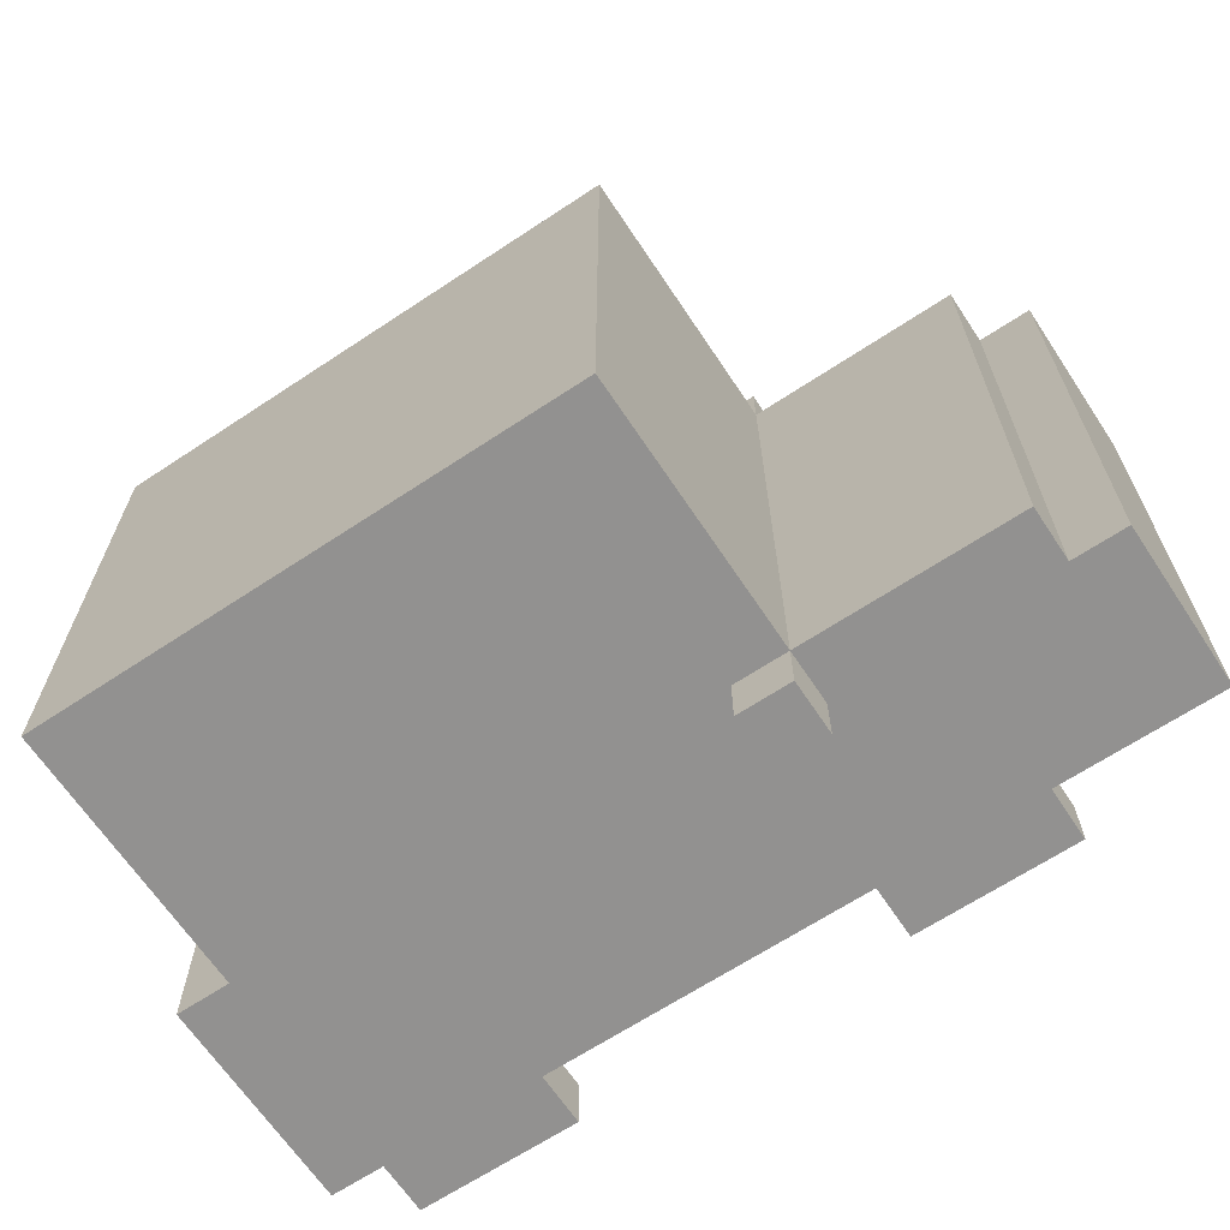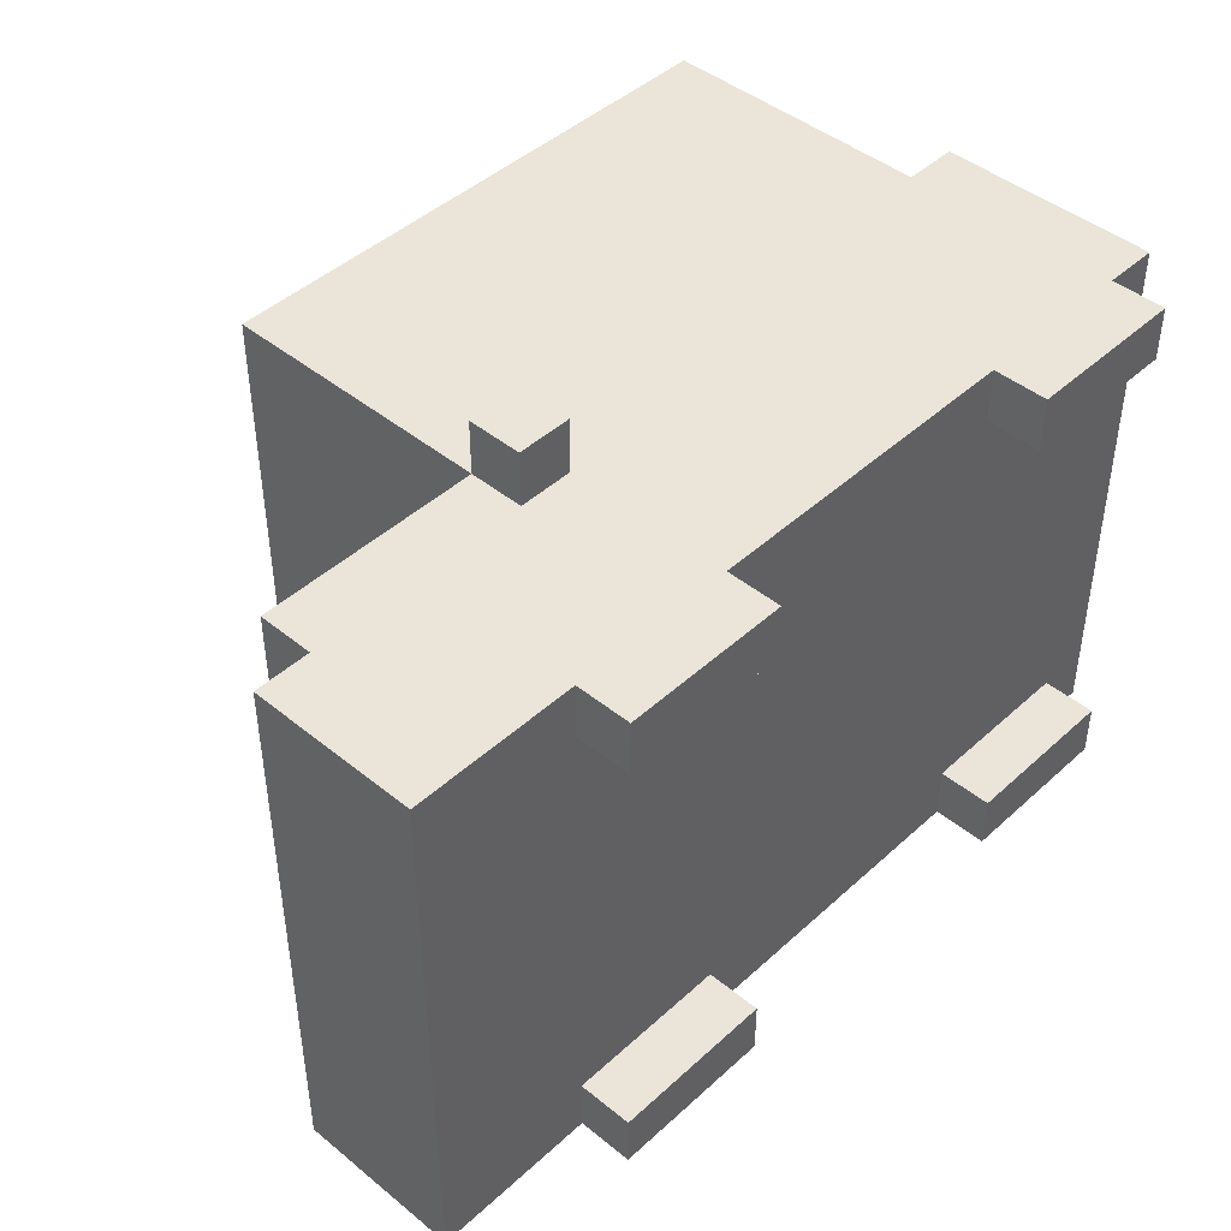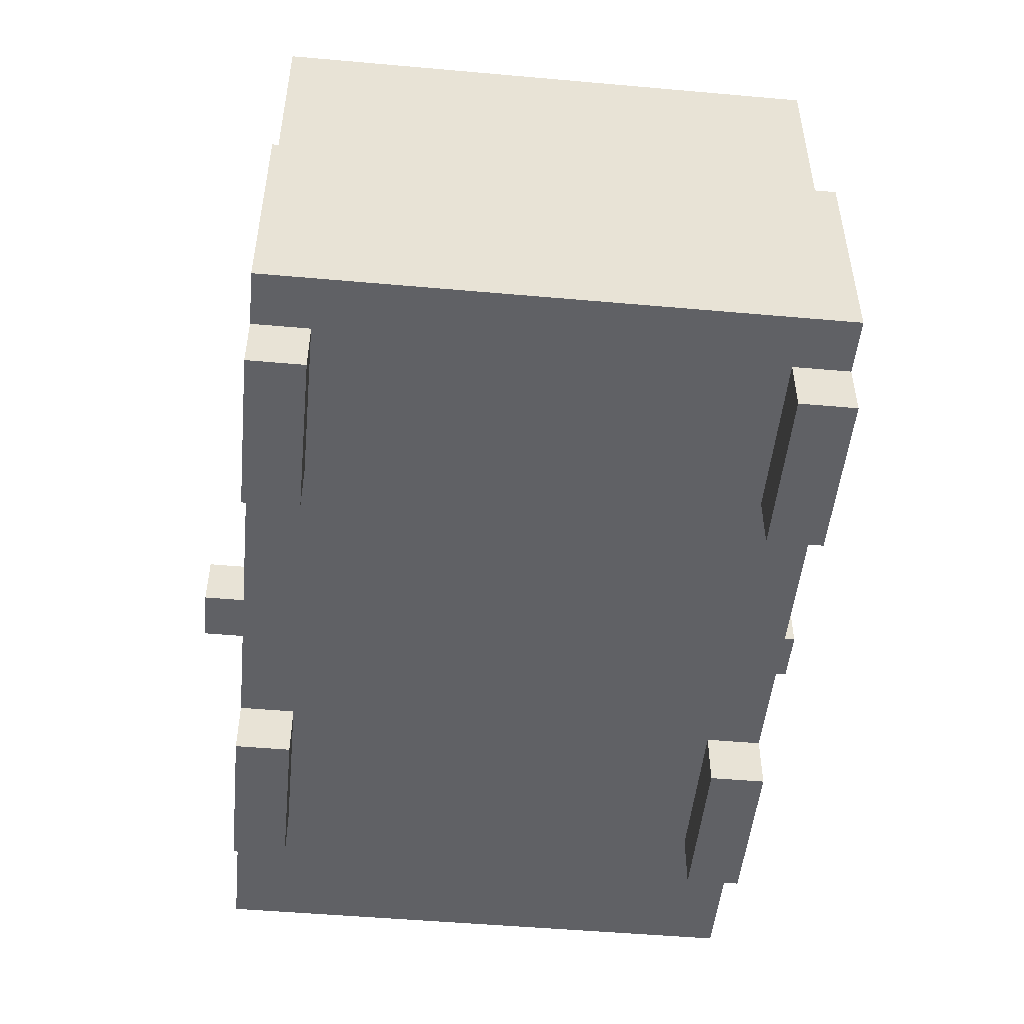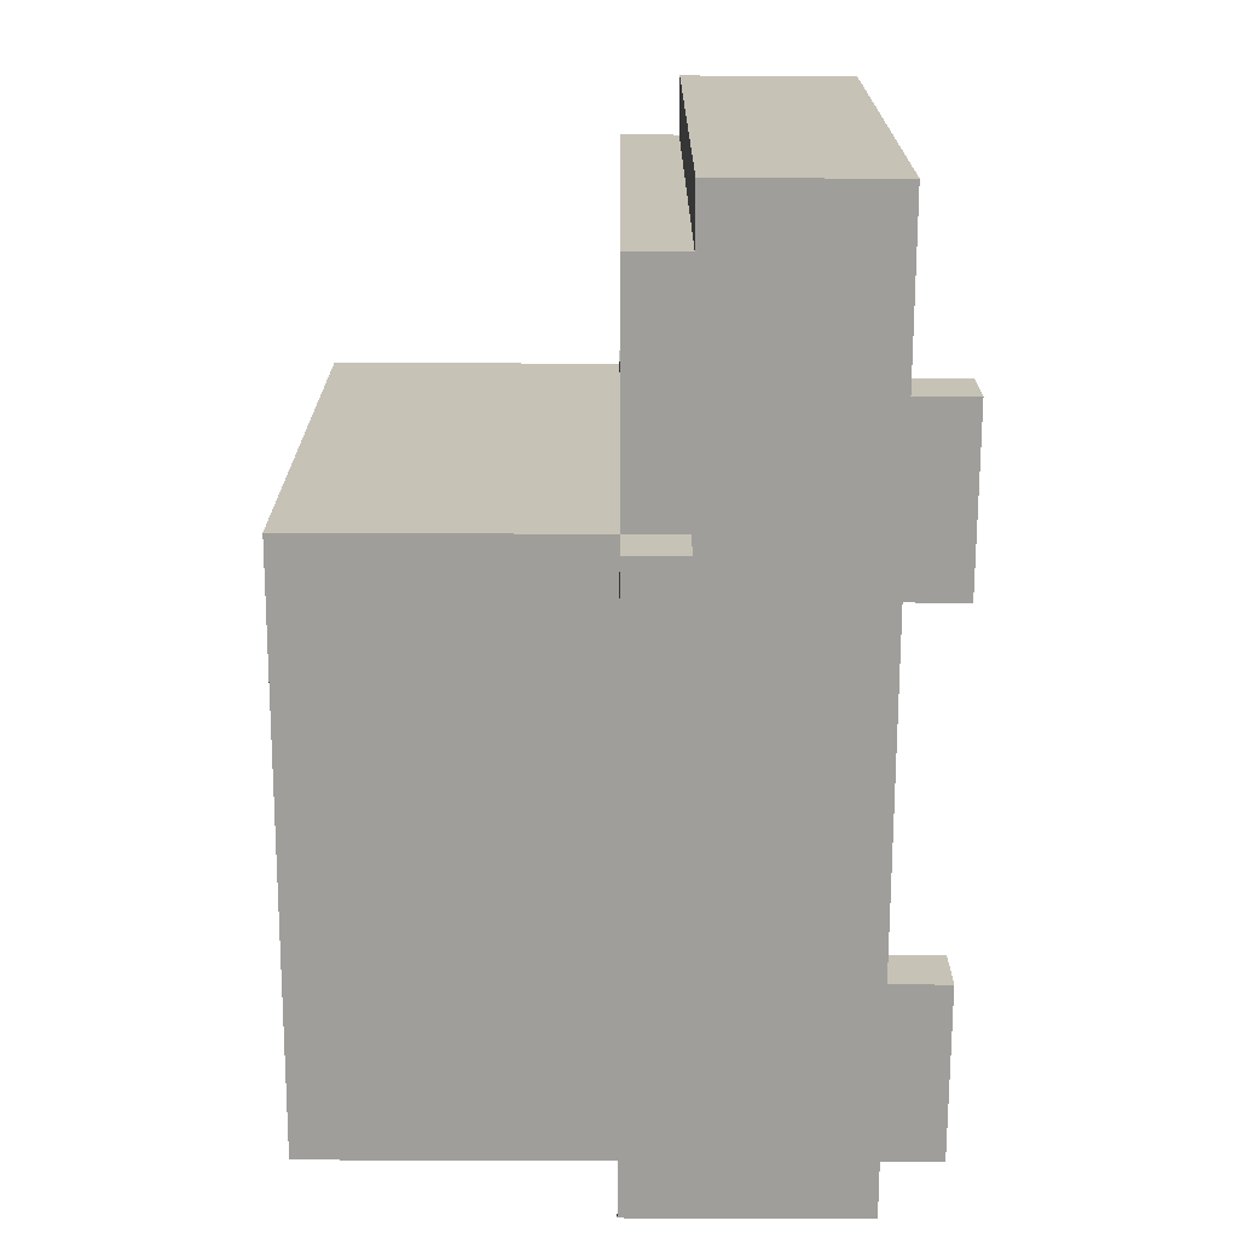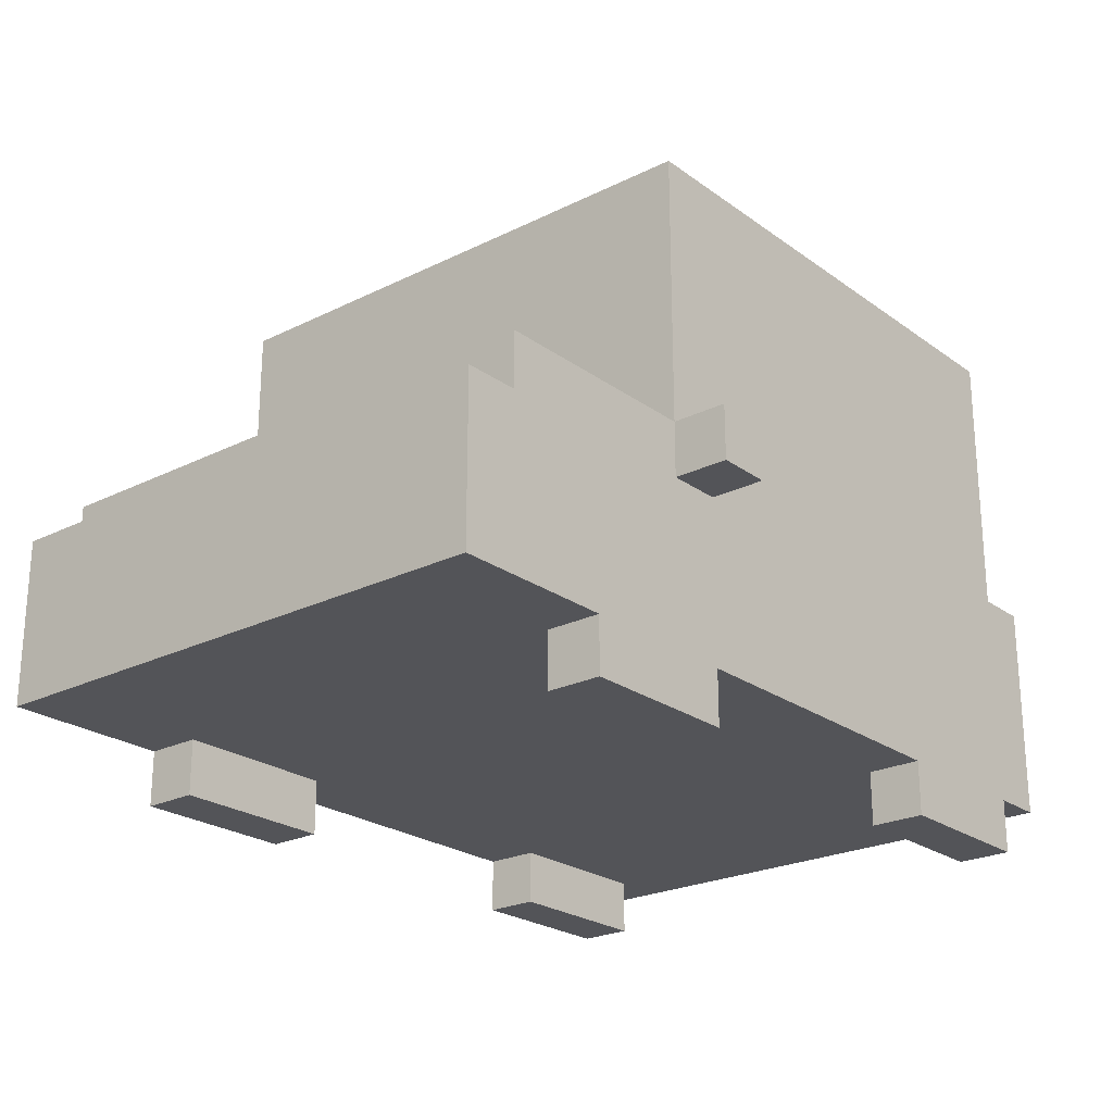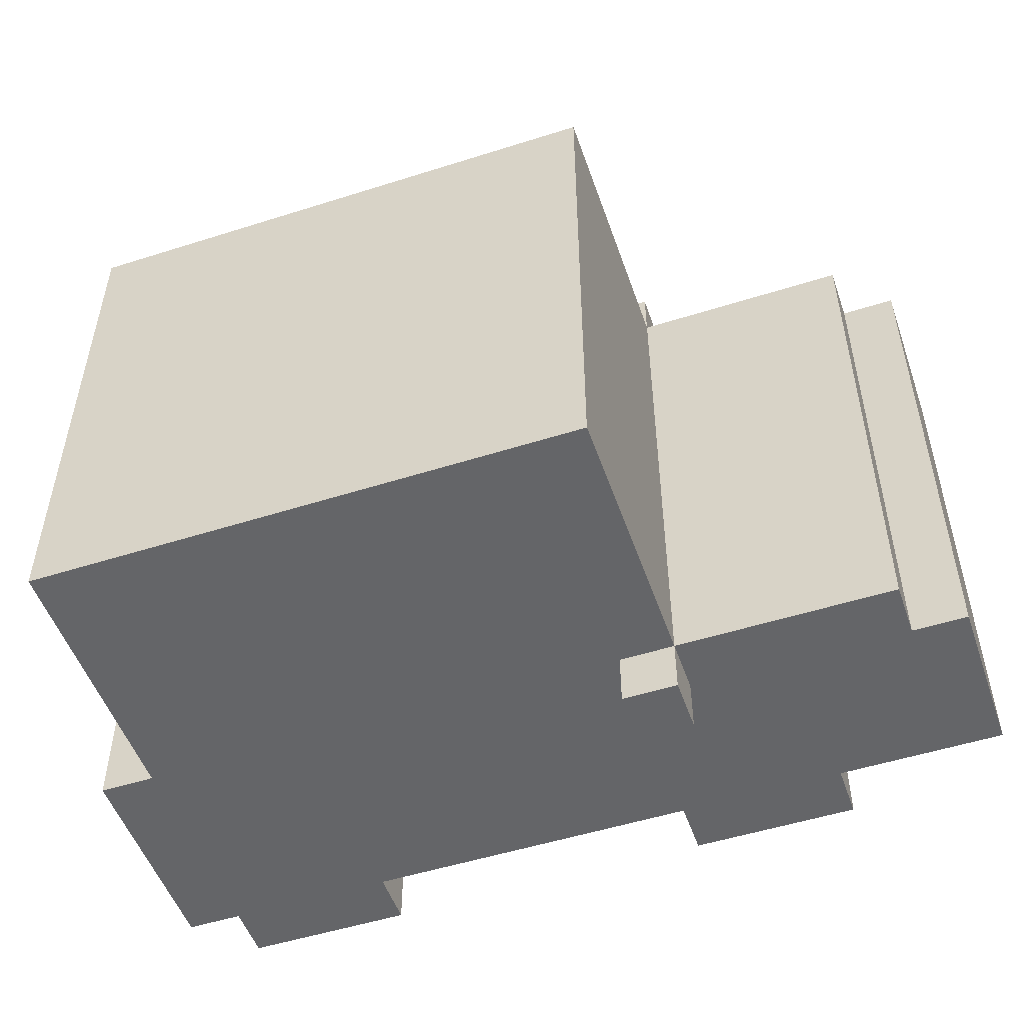
<metadata>
{"format":"obj","ext":"obj","renderer":"f3d","projection":"perspective","resolution":1024,"background":"white","views":[{"elev":-66.1,"azim":33.6,"up":"+Y"},{"elev":44.6,"azim":133.4,"up":"+Y"},{"elev":-49.6,"azim":-95.6,"up":"+Z"},{"elev":-70.8,"azim":89.8,"up":"+Y"},{"elev":-23.5,"azim":129.8,"up":"+Z"},{"elev":-51.6,"azim":19.0,"up":"+Y"}]}
</metadata>
<code>
g car_1
v -8 -5 1
v -8 -1 1
v -8 1 1
v -8 5 1
v -8 -5 2
v -8 -4 2
v -8 -3 2
v -8 -1 2
v -8 1 2
v -8 3 2
v -8 4 2
v -8 5 2
v -8 -4 3
v -8 -3 3
v -8 3 3
v -8 4 3
v -8 -5 5
v -8 5 5
v -7 -5 0
v -7 -4 0
v -7 4 0
v -7 5 0
v -7 -5 1
v -7 -4 1
v -7 4 1
v -7 5 1
v -7 -5 5
v -7 -4 5
v -7 4 5
v -7 5 5
v -7 -1 8
v -7 1 8
v -7 -5 9
v -7 -4 9
v -7 -1 9
v -7 1 9
v -7 4 9
v -7 5 9
v -7 -5 10
v -7 5 10
v 2 -5 0
v 2 -4 0
v 2 4 0
v 2 5 0
v 2 -5 1
v 2 -4 1
v 2 4 1
v 2 5 1
v 2 -6 4
v 2 -5 4
v 2 5 4
v 2 6 4
v 2 -6 5
v 2 -5 5
v 2 5 5
v 2 6 5
v -4 -5 0
v -4 -4 0
v -4 4 0
v -4 5 0
v -4 -5 1
v -4 -4 1
v -4 4 1
v -4 5 1
v 3 -6 4
v 3 -5 4
v 3 5 4
v 3 6 4
v 3 -6 5
v 3 -5 5
v 3 -4 5
v 3 -3 5
v 3 -1 5
v 3 1 5
v 3 2 5
v 3 4 5
v 3 5 5
v 3 6 5
v 3 -3 6
v 3 -1 6
v 3 0 6
v 3 1 6
v 3 2 6
v 3 3 6
v 3 4 6
v 3 -1 7
v 3 0 7
v 3 1 7
v 3 2 7
v 3 3 7
v 3 4 7
v 3 -2 8
v 3 -1 8
v 3 0 8
v 3 1 8
v 3 2 8
v 3 3 8
v 3 -4 9
v 3 -2 9
v 3 -1 9
v 3 1 9
v 3 2 9
v 3 4 9
v 3 -5 10
v 3 5 10
v 5 -5 0
v 5 -4 0
v 5 4 0
v 5 5 0
v 5 -5 1
v 5 -4 1
v 5 4 1
v 5 5 1
v 7 -5 4
v 7 5 4
v 7 -5 5
v 7 5 5
v 8 -5 1
v 8 5 1
v 8 -5 2
v 8 -4 2
v 8 -2 2
v 8 2 2
v 8 4 2
v 8 5 2
v 8 -4 3
v 8 -2 3
v 8 2 3
v 8 4 3
v 8 -5 4
v 8 5 4
v 2 -6 4
v 2 -6 5
v 3 -6 4
v 3 -6 5
v -8 -5 1
v -8 -5 2
v -8 -5 5
v -7 -5 0
v -7 -5 1
v -7 -5 2
v -7 -5 3
v -7 -5 5
v -7 -5 9
v -7 -5 10
v -6 -5 1
v -6 -5 2
v -6 -5 5
v -6 -5 7
v -6 -5 8
v -6 -5 9
v -5 -5 1
v -5 -5 2
v -5 -5 7
v -5 -5 8
v -5 -5 9
v -4 -5 0
v -4 -5 1
v -4 -5 2
v -4 -5 3
v -4 -5 8
v -4 -5 9
v -3 -5 5
v -3 -5 9
v -2 -5 5
v -2 -5 7
v -2 -5 8
v -2 -5 9
v -1 -5 7
v -1 -5 8
v -1 -5 9
v 0 -5 8
v 0 -5 9
v 2 -5 0
v 2 -5 1
v 2 -5 2
v 2 -5 3
v 2 -5 4
v 2 -5 5
v 2 -5 9
v 3 -5 1
v 3 -5 2
v 3 -5 4
v 3 -5 5
v 3 -5 10
v 4 -5 1
v 4 -5 2
v 5 -5 0
v 5 -5 1
v 5 -5 2
v 5 -5 3
v 7 -5 4
v 7 -5 5
v 8 -5 1
v 8 -5 2
v 8 -5 4
v -7 4 0
v -7 4 1
v -4 4 0
v -4 4 1
v 2 4 0
v 2 4 1
v 5 4 0
v 5 4 1
v -7 -4 0
v -7 -4 1
v -4 -4 0
v -4 -4 1
v 2 -4 0
v 2 -4 1
v 5 -4 0
v 5 -4 1
v -8 5 1
v -8 5 2
v -8 5 5
v -7 5 0
v -7 5 1
v -7 5 2
v -7 5 3
v -7 5 5
v -7 5 9
v -7 5 10
v -6 5 1
v -6 5 2
v -6 5 5
v -6 5 7
v -6 5 8
v -6 5 9
v -5 5 1
v -5 5 2
v -5 5 7
v -5 5 8
v -5 5 9
v -4 5 0
v -4 5 1
v -4 5 2
v -4 5 3
v -4 5 8
v -4 5 9
v -3 5 5
v -3 5 9
v -2 5 5
v -2 5 7
v -2 5 8
v -2 5 9
v -1 5 7
v -1 5 8
v -1 5 9
v 0 5 8
v 0 5 9
v 2 5 0
v 2 5 1
v 2 5 2
v 2 5 3
v 2 5 4
v 2 5 5
v 2 5 9
v 3 5 1
v 3 5 2
v 3 5 4
v 3 5 5
v 3 5 10
v 4 5 1
v 4 5 2
v 5 5 0
v 5 5 1
v 5 5 2
v 5 5 3
v 7 5 4
v 7 5 5
v 8 5 1
v 8 5 2
v 8 5 4
v 2 6 4
v 2 6 5
v 3 6 4
v 3 6 5
v -7 -5 0
v -4 -5 0
v 2 -5 0
v 5 -5 0
v -7 -4 0
v -4 -4 0
v 2 -4 0
v 5 -4 0
v -7 4 0
v -4 4 0
v 2 4 0
v 5 4 0
v -7 5 0
v -4 5 0
v 2 5 0
v 5 5 0
v -8 -5 1
v -7 -5 1
v -4 -5 1
v 2 -5 1
v 5 -5 1
v 8 -5 1
v -7 -4 1
v -4 -4 1
v 2 -4 1
v 5 -4 1
v -8 -1 1
v -7 -1 1
v -8 1 1
v -7 1 1
v -7 4 1
v -4 4 1
v 2 4 1
v 5 4 1
v -8 5 1
v -7 5 1
v -4 5 1
v 2 5 1
v 5 5 1
v 8 5 1
v 2 -6 4
v 3 -6 4
v 2 -5 4
v 3 -5 4
v 2 5 4
v 3 5 4
v 2 6 4
v 3 6 4
v 7 -5 4
v 8 -5 4
v 7 5 4
v 8 5 4
v 2 -6 5
v 3 -6 5
v -8 -5 5
v -7 -5 5
v 2 -5 5
v 3 -5 5
v 7 -5 5
v -7 -4 5
v 3 -4 5
v 3 -3 5
v 3 -1 5
v 3 1 5
v 3 2 5
v -7 4 5
v 3 4 5
v -8 5 5
v -7 5 5
v 2 5 5
v 3 5 5
v 7 5 5
v 2 6 5
v 3 6 5
v -7 -5 10
v 3 -5 10
v -7 5 10
v 3 5 10
f 5 2 1
f 6 2 5
f 7 2 6
f 8 3 2
f 8 2 7
f 9 4 3
f 9 3 8
f 10 4 9
f 11 4 10
f 12 4 11
f 13 7 6
f 13 6 5
f 14 8 7
f 14 7 13
f 14 9 8
f 14 10 9
f 15 11 10
f 15 10 14
f 16 12 11
f 16 11 15
f 17 13 5
f 17 15 14
f 17 16 15
f 17 14 13
f 18 12 16
f 18 16 17
f 23 20 19
f 24 20 23
f 25 22 21
f 26 22 25
f 31 29 28
f 32 29 31
f 33 28 27
f 34 31 28
f 34 28 33
f 35 32 31
f 35 31 34
f 36 29 32
f 36 32 35
f 37 30 29
f 37 29 36
f 38 30 37
f 39 35 34
f 39 36 35
f 39 38 37
f 39 37 36
f 39 34 33
f 40 38 39
f 45 42 41
f 46 42 45
f 47 44 43
f 48 44 47
f 53 50 49
f 54 50 53
f 55 52 51
f 56 52 55
f 57 58 61
f 61 58 62
f 59 60 63
f 63 60 64
f 65 66 69
f 69 66 70
f 67 68 77
f 77 68 78
f 71 72 79
f 72 73 79
f 73 74 80
f 79 73 80
f 80 74 81
f 74 75 82
f 81 74 82
f 75 76 83
f 82 75 83
f 83 76 84
f 76 77 85
f 84 76 85
f 80 81 86
f 79 80 86
f 81 82 87
f 86 81 87
f 83 84 88
f 87 82 88
f 82 83 88
f 88 84 89
f 84 85 90
f 89 84 90
f 85 77 91
f 90 85 91
f 79 86 92
f 86 87 93
f 92 86 93
f 88 89 94
f 93 87 94
f 87 88 94
f 94 89 95
f 89 90 96
f 95 89 96
f 90 91 97
f 96 90 97
f 70 71 98
f 79 92 98
f 71 79 98
f 92 93 99
f 98 92 99
f 93 94 100
f 99 93 100
f 94 95 100
f 95 96 101
f 100 95 101
f 96 97 102
f 101 96 102
f 91 77 103
f 102 97 103
f 97 91 103
f 101 102 104
f 70 98 104
f 102 103 104
f 99 100 104
f 98 99 104
f 100 101 104
f 103 77 105
f 104 103 105
f 106 107 110
f 110 107 111
f 108 109 112
f 112 109 113
f 114 115 116
f 116 115 117
f 118 119 120
f 120 119 121
f 121 119 122
f 122 119 123
f 123 119 124
f 124 119 125
f 120 121 126
f 121 122 126
f 122 123 127
f 126 122 127
f 123 124 128
f 127 123 128
f 124 125 129
f 128 124 129
f 127 128 130
f 120 126 130
f 128 129 130
f 126 127 130
f 129 125 131
f 130 129 131
f 134 133 132
f 135 133 134
f 140 137 136
f 141 138 137
f 141 137 140
f 142 138 141
f 143 138 142
f 146 140 139
f 146 141 140
f 146 142 141
f 147 142 146
f 148 144 143
f 148 143 142
f 149 144 148
f 150 144 149
f 151 145 144
f 151 144 150
f 152 147 146
f 152 146 139
f 153 142 147
f 153 147 152
f 154 150 149
f 154 149 148
f 155 151 150
f 155 150 154
f 156 145 151
f 156 151 155
f 157 152 139
f 157 153 152
f 158 153 157
f 159 142 153
f 159 153 158
f 160 148 142
f 160 142 159
f 161 155 154
f 161 156 155
f 162 145 156
f 162 156 161
f 163 161 154
f 163 162 161
f 163 148 160
f 163 160 159
f 163 154 148
f 164 145 162
f 164 162 163
f 165 163 159
f 165 164 163
f 166 164 165
f 167 164 166
f 168 145 164
f 168 164 167
f 169 167 166
f 169 166 165
f 170 168 167
f 170 167 169
f 171 145 168
f 171 168 170
f 172 170 169
f 172 171 170
f 173 145 171
f 173 171 172
f 175 159 158
f 176 165 159
f 176 159 175
f 177 165 176
f 178 165 177
f 179 172 169
f 179 165 178
f 179 169 165
f 179 173 172
f 180 145 173
f 180 173 179
f 181 175 174
f 181 177 176
f 181 176 175
f 182 177 181
f 183 178 177
f 184 180 179
f 185 145 180
f 185 180 184
f 186 181 174
f 186 182 181
f 187 177 182
f 187 182 186
f 188 186 174
f 188 187 186
f 189 187 188
f 190 177 187
f 190 187 189
f 191 184 183
f 191 177 190
f 191 183 177
f 192 184 191
f 192 191 190
f 193 184 192
f 194 190 189
f 195 192 190
f 195 190 194
f 196 192 195
f 199 198 197
f 200 198 199
f 203 202 201
f 204 202 203
f 205 206 207
f 207 206 208
f 209 210 211
f 211 210 212
f 213 214 217
f 214 215 218
f 217 214 218
f 218 215 219
f 219 215 220
f 216 217 223
f 217 218 223
f 218 219 223
f 223 219 224
f 220 221 225
f 219 220 225
f 225 221 226
f 226 221 227
f 221 222 228
f 227 221 228
f 223 224 229
f 216 223 229
f 224 219 230
f 229 224 230
f 226 227 231
f 225 226 231
f 227 228 232
f 231 227 232
f 228 222 233
f 232 228 233
f 216 229 234
f 229 230 234
f 234 230 235
f 230 219 236
f 235 230 236
f 219 225 237
f 236 219 237
f 231 232 238
f 232 233 238
f 233 222 239
f 238 233 239
f 231 238 240
f 238 239 240
f 237 225 240
f 236 237 240
f 225 231 240
f 239 222 241
f 240 239 241
f 236 240 242
f 240 241 242
f 242 241 243
f 243 241 244
f 241 222 245
f 244 241 245
f 243 244 246
f 242 243 246
f 244 245 247
f 246 244 247
f 245 222 248
f 247 245 248
f 246 247 249
f 247 248 249
f 248 222 250
f 249 248 250
f 235 236 252
f 236 242 253
f 252 236 253
f 253 242 254
f 254 242 255
f 246 249 256
f 255 242 256
f 242 246 256
f 249 250 256
f 250 222 257
f 256 250 257
f 251 252 258
f 253 254 258
f 252 253 258
f 258 254 259
f 254 255 260
f 256 257 261
f 257 222 262
f 261 257 262
f 251 258 263
f 258 259 263
f 259 254 264
f 263 259 264
f 251 263 265
f 263 264 265
f 265 264 266
f 264 254 267
f 266 264 267
f 260 261 268
f 267 254 268
f 254 260 268
f 268 261 269
f 267 268 269
f 269 261 270
f 266 267 271
f 267 269 272
f 271 267 272
f 272 269 273
f 274 275 276
f 276 275 277
f 282 279 278
f 283 279 282
f 284 281 280
f 285 281 284
f 290 287 286
f 291 287 290
f 292 289 288
f 293 289 292
f 300 295 294
f 301 297 296
f 302 297 301
f 303 299 298
f 304 302 301
f 304 303 302
f 304 300 294
f 304 301 300
f 305 303 304
f 306 305 304
f 307 303 305
f 307 305 306
f 308 307 306
f 308 303 307
f 309 303 308
f 310 303 309
f 311 299 303
f 311 303 310
f 312 308 306
f 313 308 312
f 314 310 309
f 315 310 314
f 316 299 311
f 317 299 316
f 320 319 318
f 321 319 320
f 324 323 322
f 325 323 324
f 326 327 328
f 328 327 329
f 330 331 334
f 334 331 335
f 332 333 337
f 335 336 338
f 338 336 339
f 339 336 340
f 340 336 341
f 341 336 342
f 332 337 343
f 342 336 344
f 332 343 345
f 345 343 346
f 344 336 348
f 348 336 349
f 347 348 350
f 350 348 351
f 352 353 354
f 354 353 355

</code>
